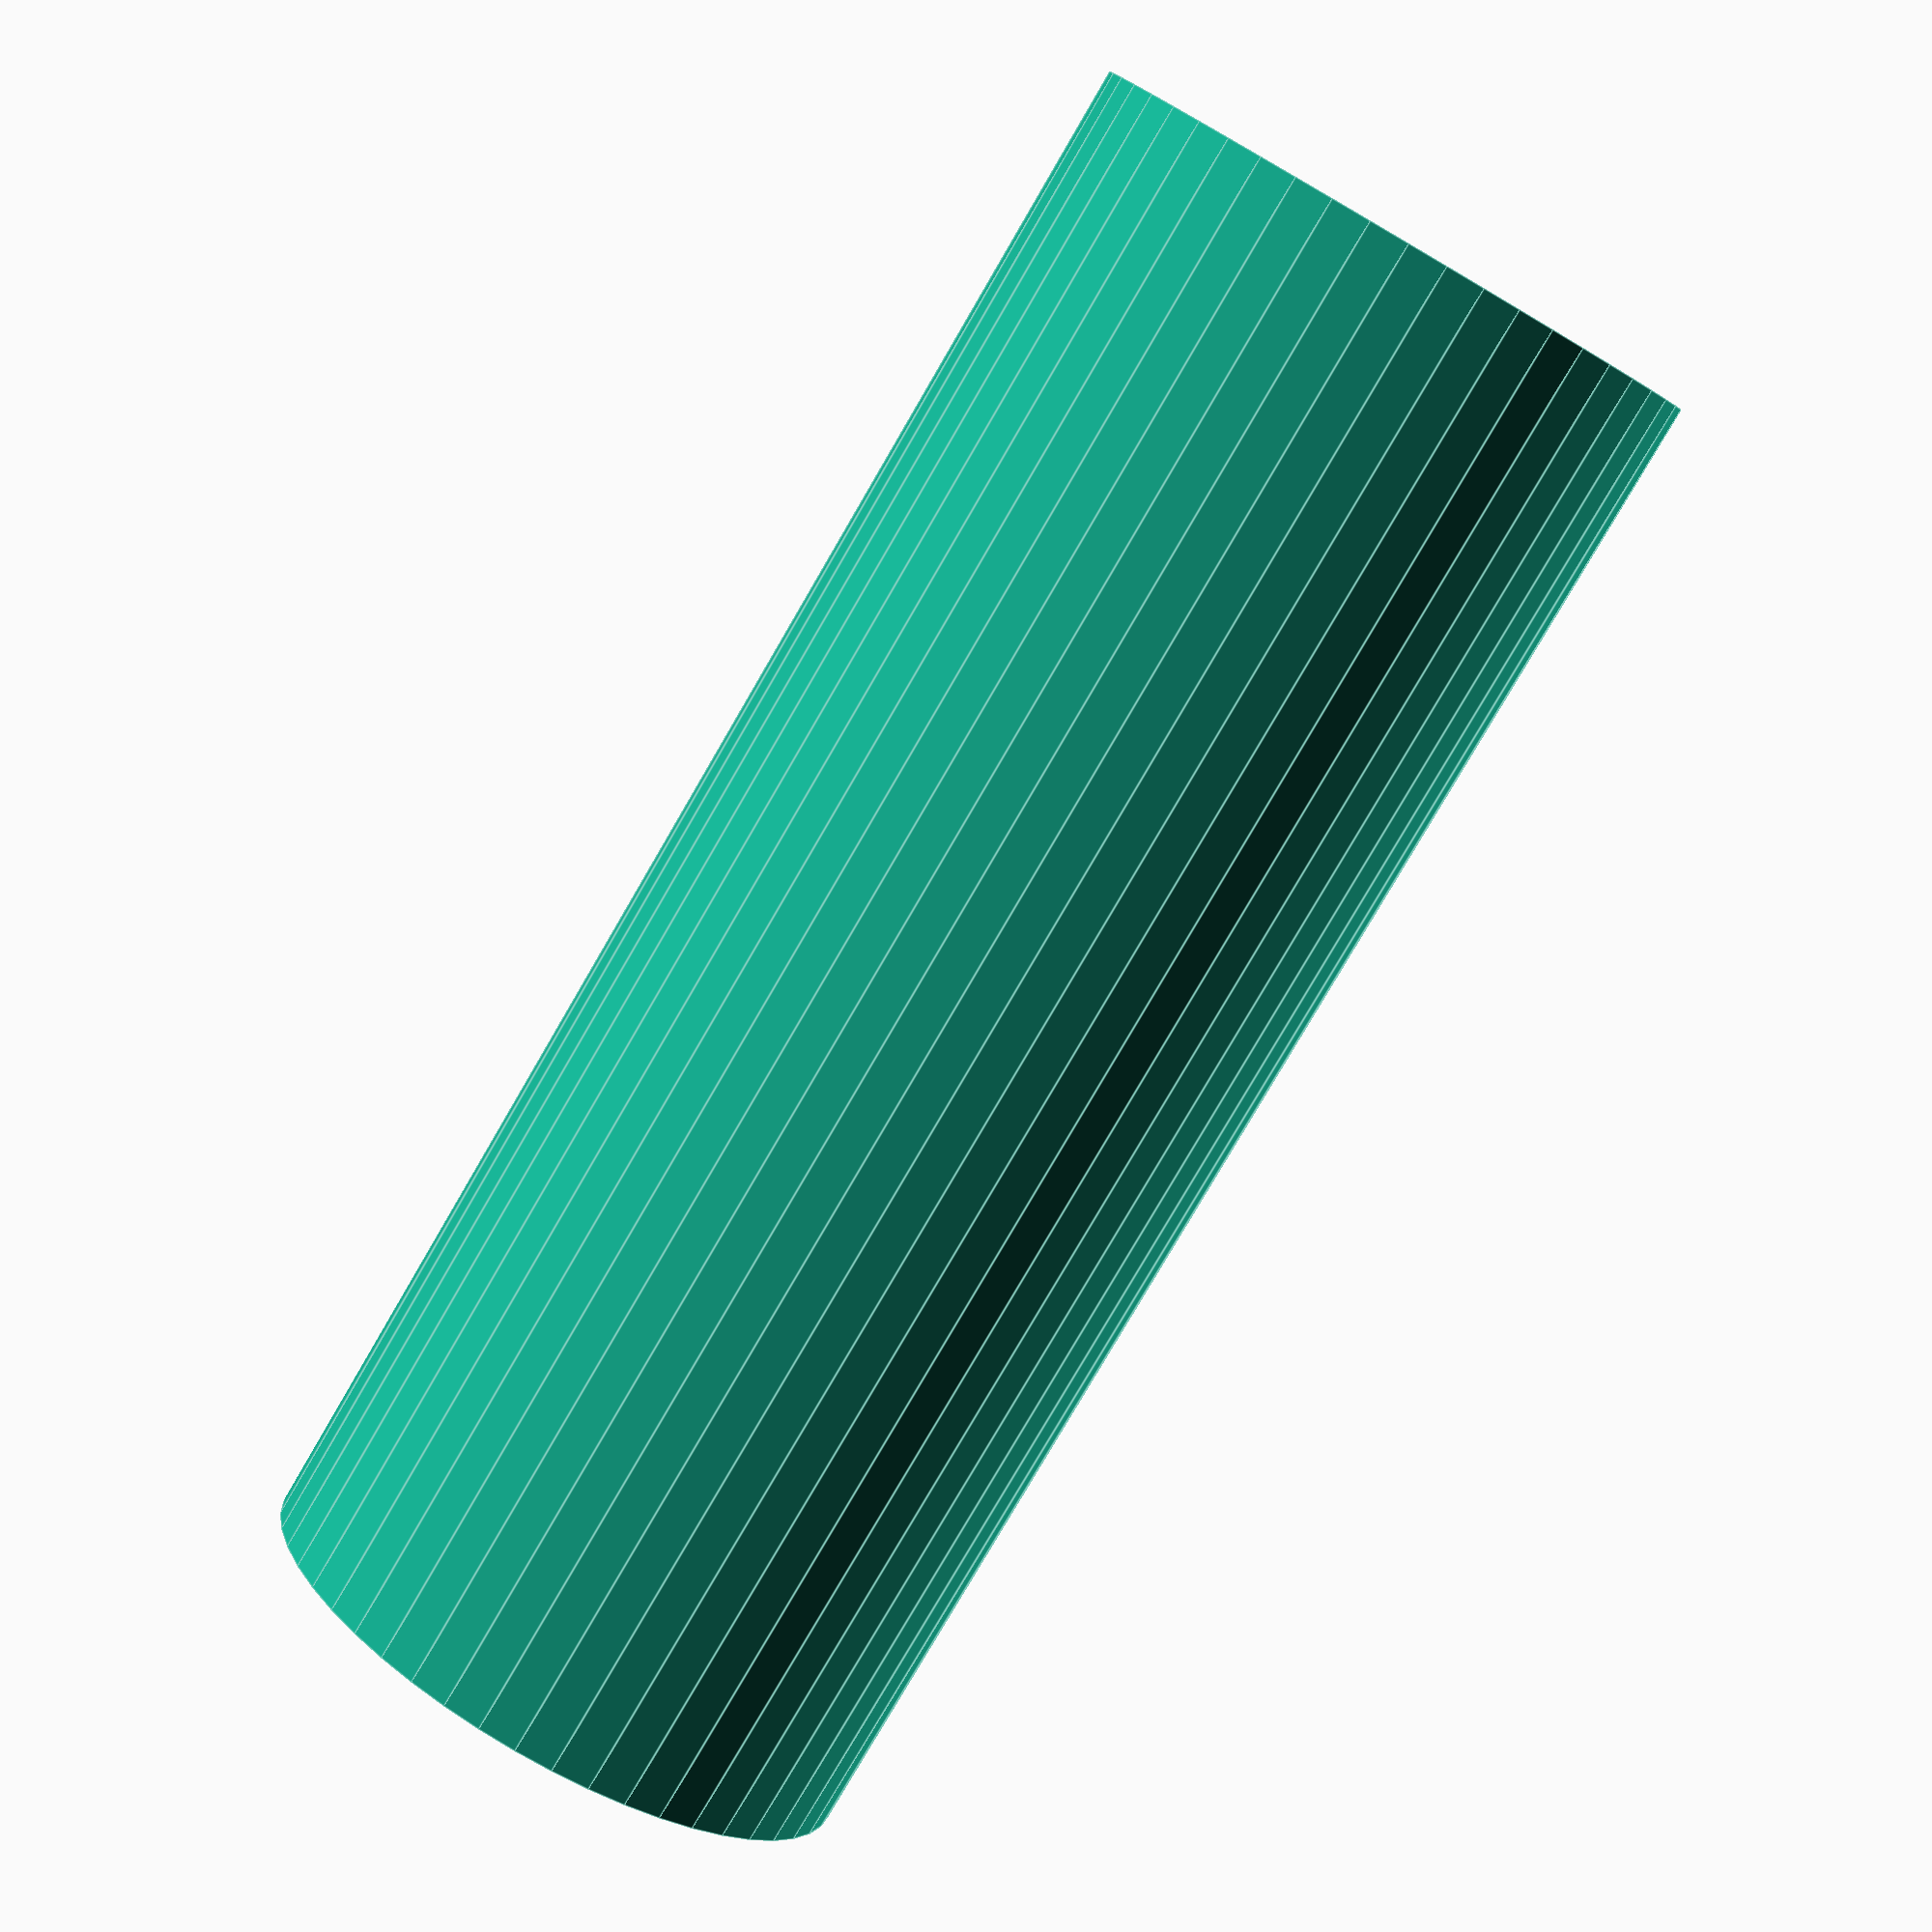
<openscad>
$fn = 50;


difference() {
	union() {
		translate(v = [0, 0, -45.0000000000]) {
			cylinder(h = 90, r = 17.5000000000);
		}
	}
	union() {
		translate(v = [0, 0, -100.0000000000]) {
			cylinder(h = 200, r = 2.5000000000);
		}
	}
}
</openscad>
<views>
elev=79.5 azim=36.3 roll=149.8 proj=p view=edges
</views>
